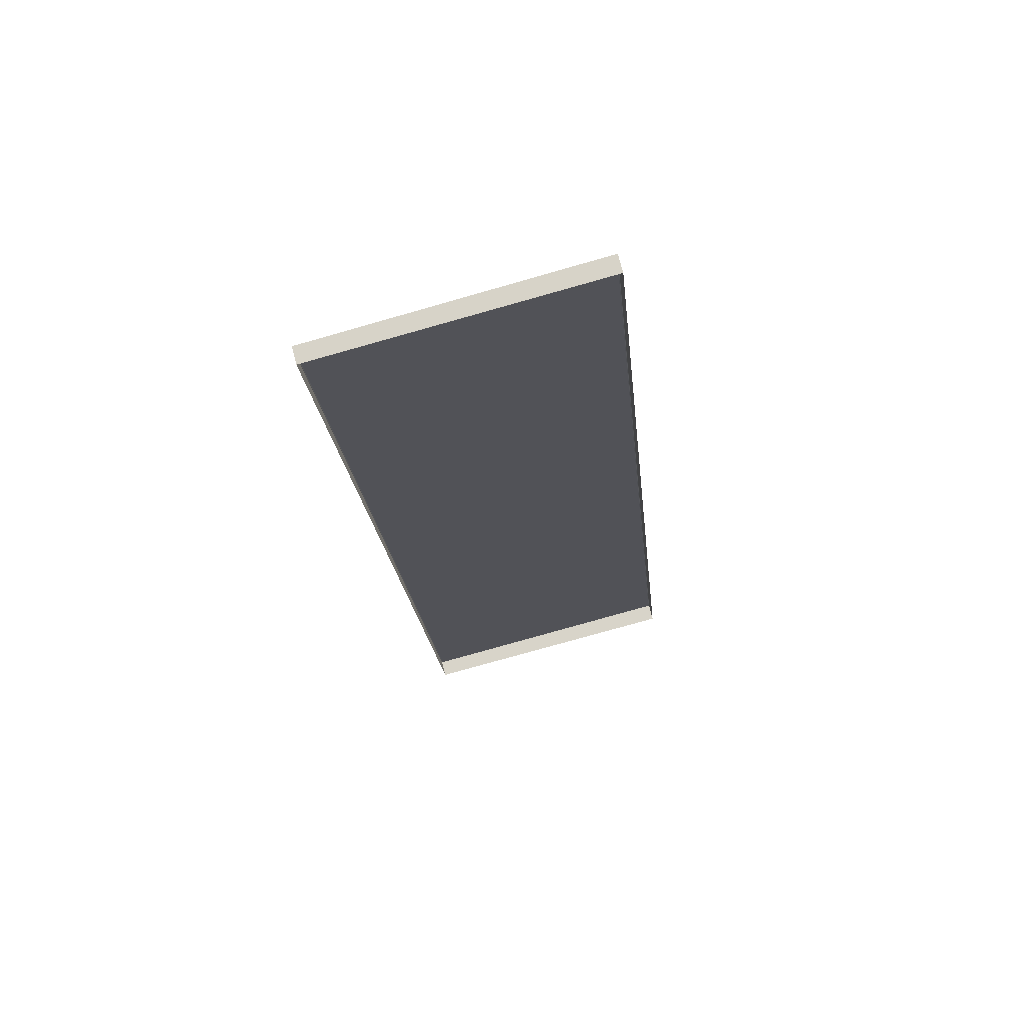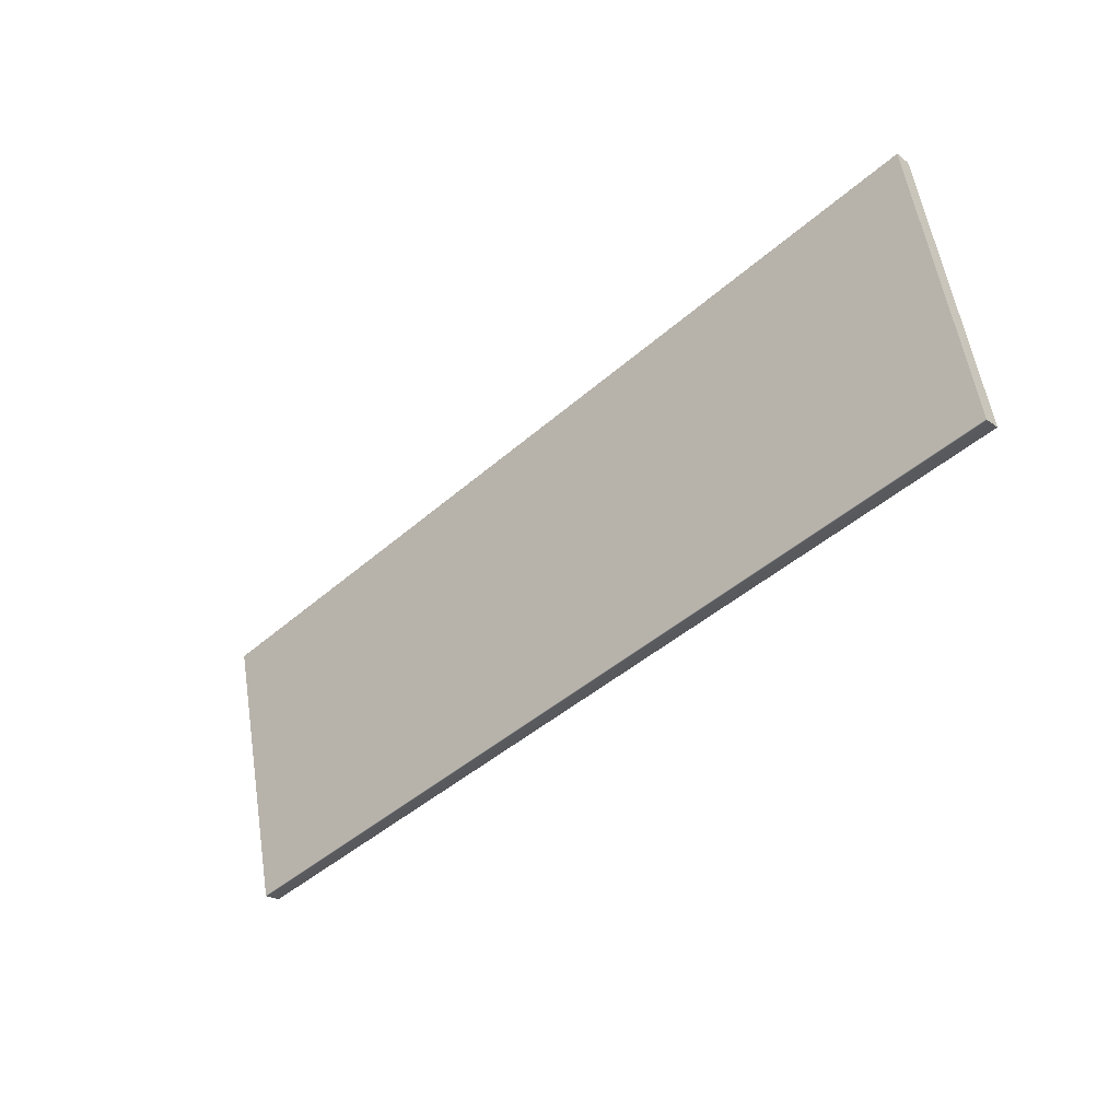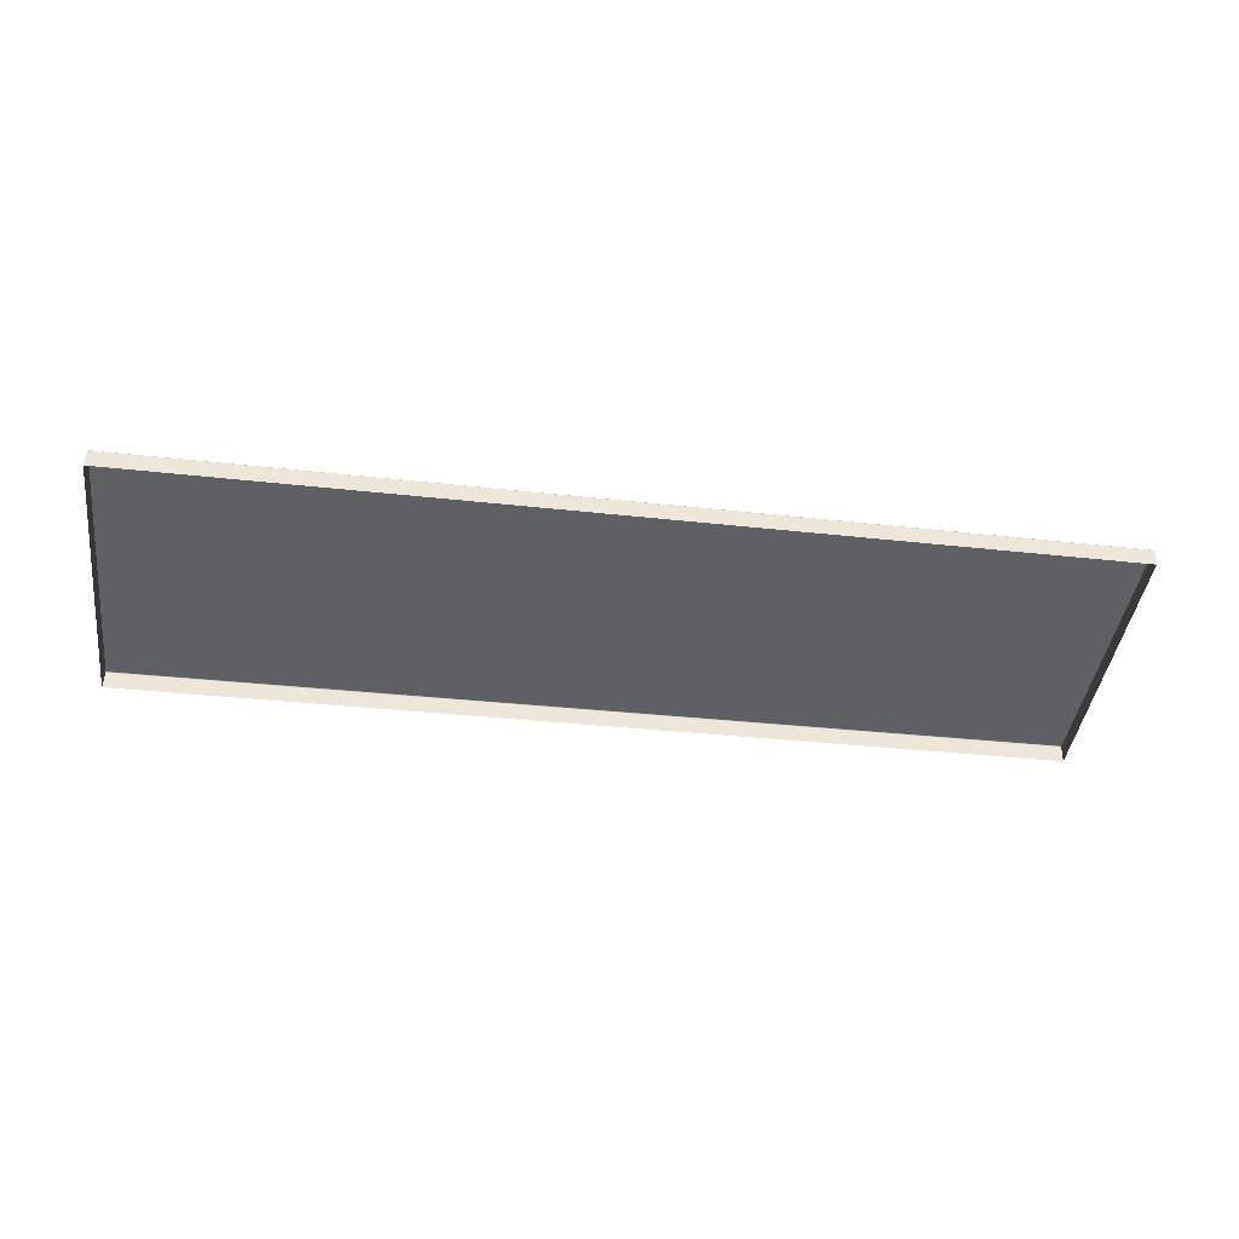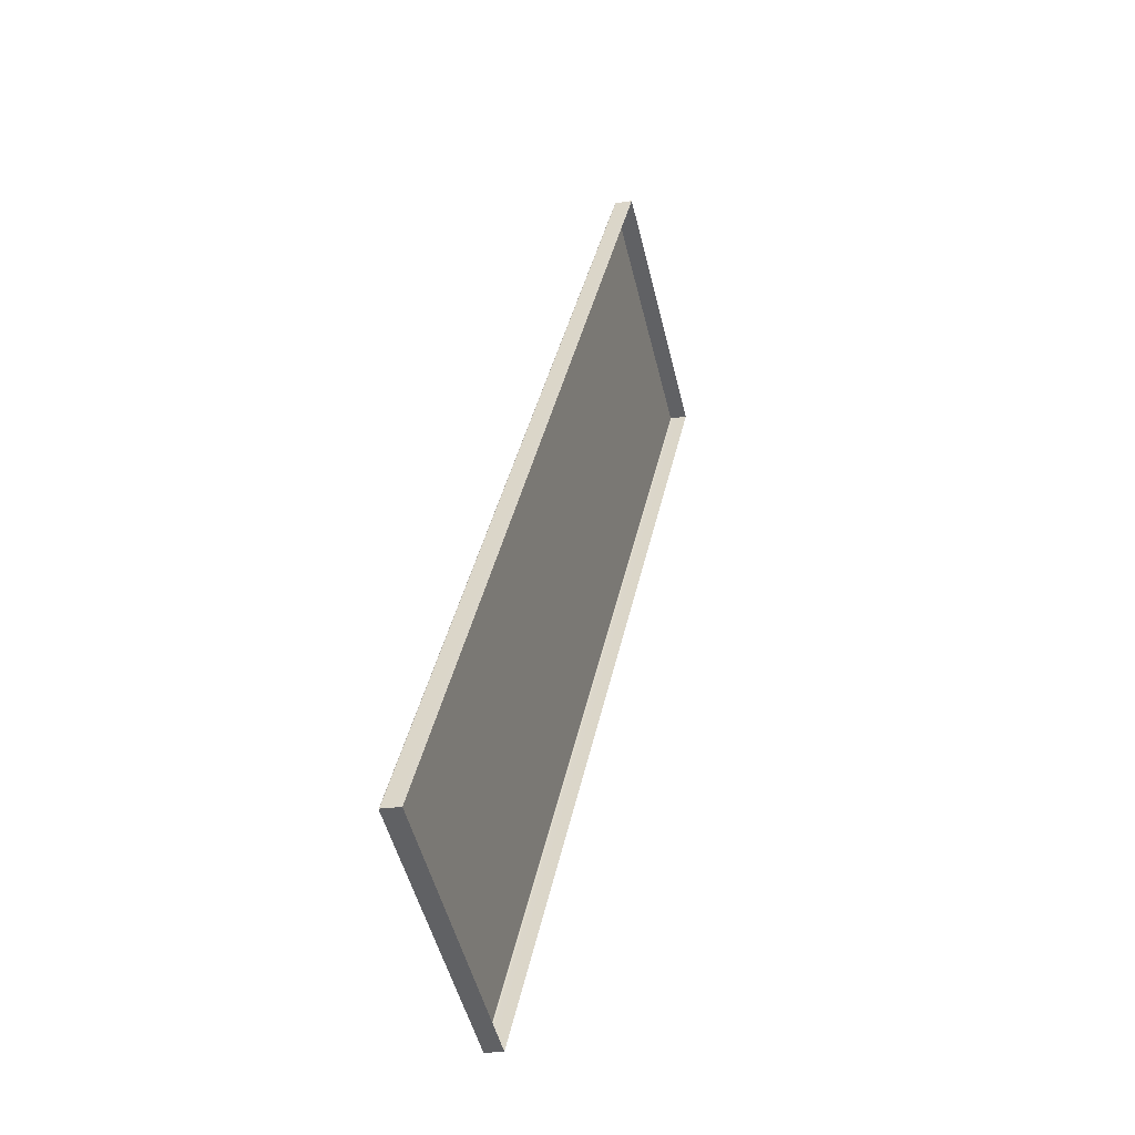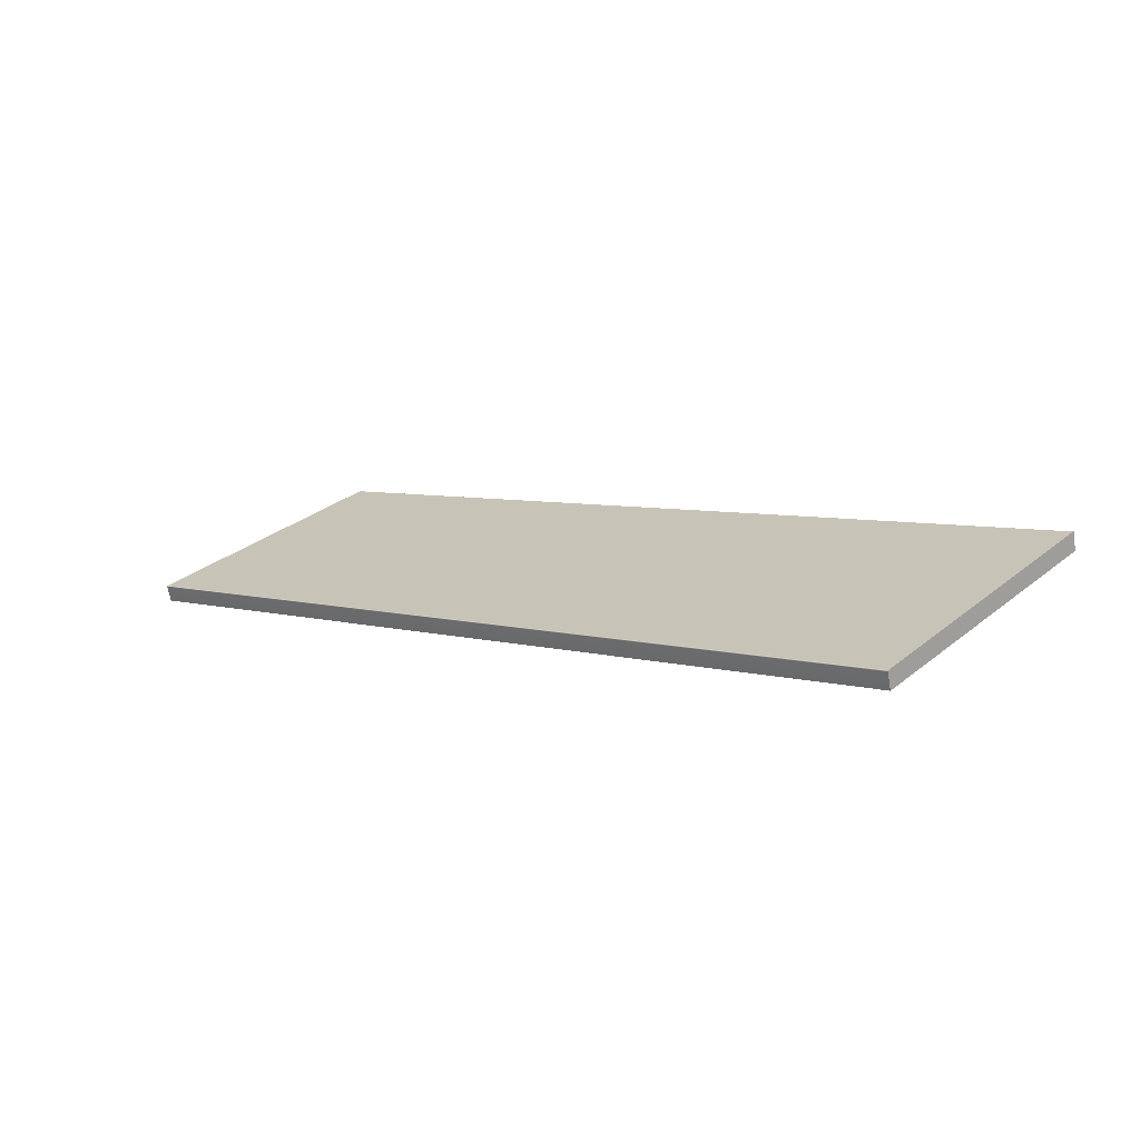
<metadata>
{"format":"obj","ext":"obj","renderer":"f3d","projection":"perspective","resolution":1024,"background":"white","views":[{"elev":-17.4,"azim":-82.9,"up":"+Y"},{"elev":-42.1,"azim":-138.6,"up":"+Z"},{"elev":-55.3,"azim":172.3,"up":"+Y"},{"elev":40.1,"azim":-82.7,"up":"+Z"},{"elev":12.2,"azim":-136.7,"up":"+Y"}]}
</metadata>
<code>
g LM1_floorPlate09
v -49.58 -8.185 -43.95
v 0.000103 -12.05 -45.05
v 0.000103 -11.17 -45.29
v -49.58 -7.314 -44.19
v -49.58 -7.276 -44.18
v 0.000103 -11.14 -45.28
v 0.000103 -8.346 -30.07
v -49.58 -4.473 -28.96
v 0.000103 -7.421 -30.29
v -49.58 -3.55 -29.18
v 0.000103 -7.39 -30.31
v -49.58 -3.519 -29.21
v -49.58 -7.276 -44.18
v 0.000103 -11.14 -45.28
v -49.58 -7.251 -44.15
v 0.000103 -11.11 -45.25
v 0.000103 -7.385 -30.35
v -49.58 -3.512 -29.24
v -49.58 -3.519 -29.21
v 0.000103 -7.39 -30.31
v -49.58 -8.185 -43.95
v -49.58 -7.314 -44.19
v -49.58 -4.473 -28.96
v -49.58 -7.276 -44.18
v -49.58 -7.251 -44.15
v -49.58 -3.512 -29.24
v -49.58 -3.519 -29.21
v -49.58 -3.55 -29.18
v 0.000103 -8.346 -30.07
v 0.000103 -7.421 -30.29
v 0.000103 -12.05 -45.05
v 0.000103 -7.39 -30.31
v 0.000103 -7.385 -30.35
v 0.000103 -11.11 -45.25
v 0.000103 -11.14 -45.28
v 0.000103 -11.17 -45.29
g LM1_floorPlate09_0
f 3 2 1
f 3 1 4
f 5 3 4
f 5 6 3
f 9 8 7
f 9 10 8
f 10 9 11
f 10 11 12
f 15 14 13
f 15 16 14
f 17 16 15
f 17 15 18
f 19 17 18
f 19 20 17
f 23 22 21
f 23 24 22
f 23 25 24
f 23 26 25
f 23 27 26
f 28 27 23
f 31 30 29
f 31 32 30
f 31 33 32
f 31 34 33
f 31 35 34
f 36 35 31

</code>
